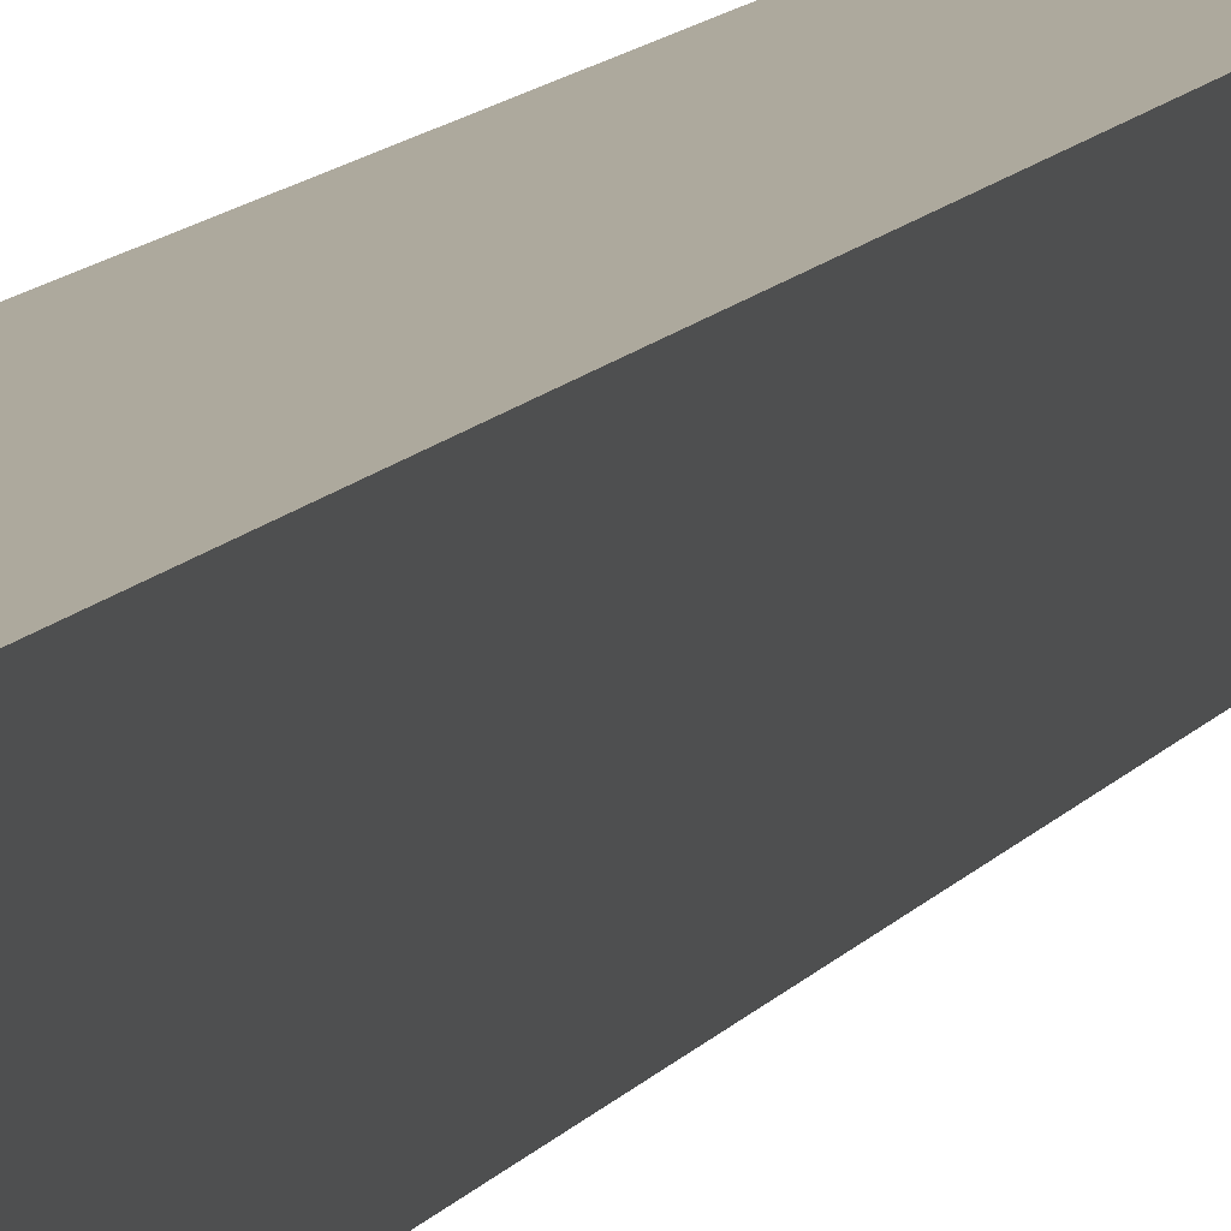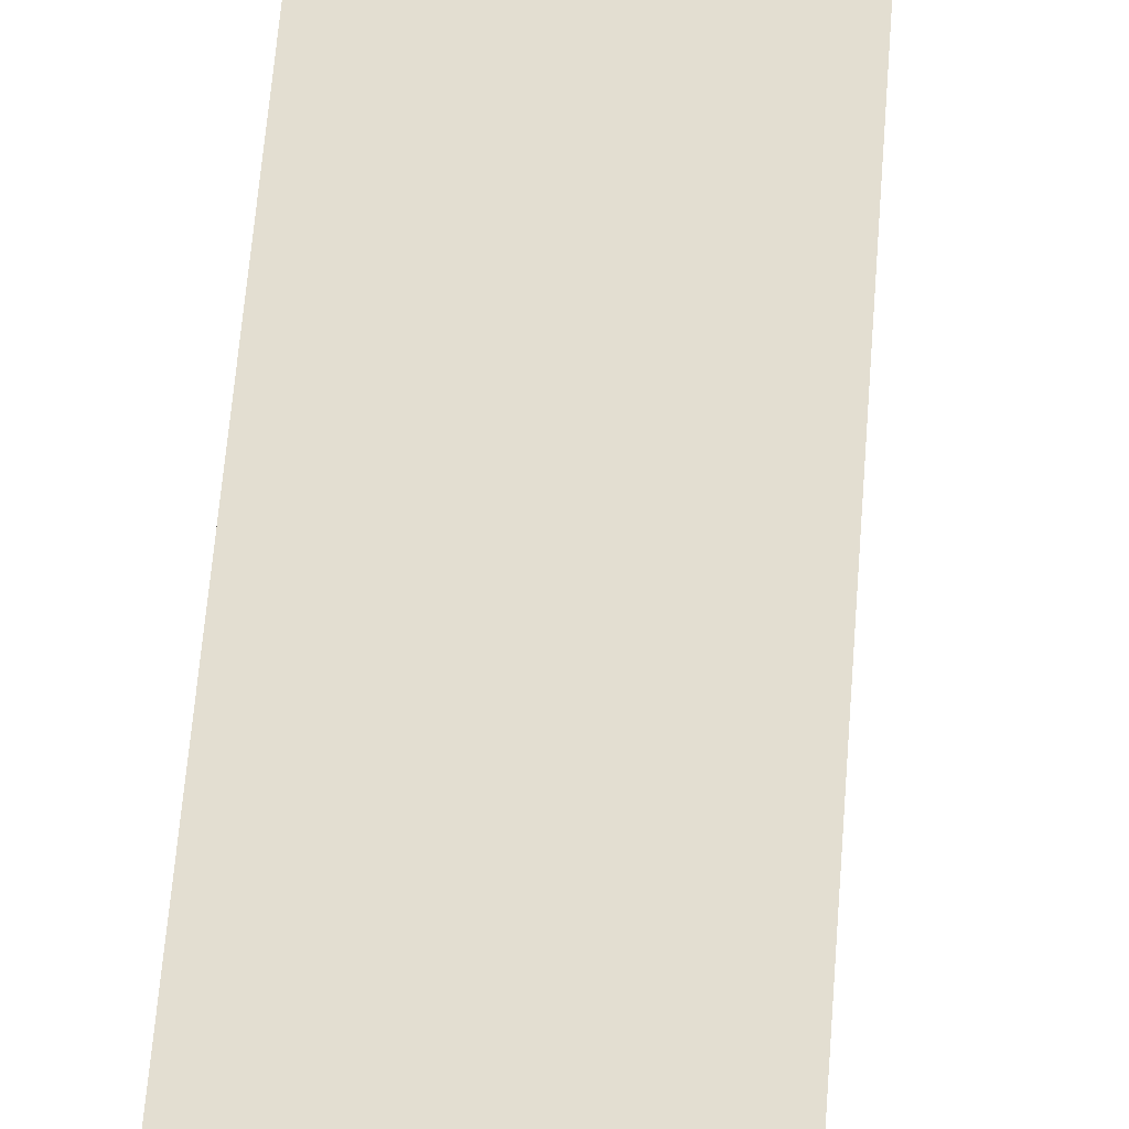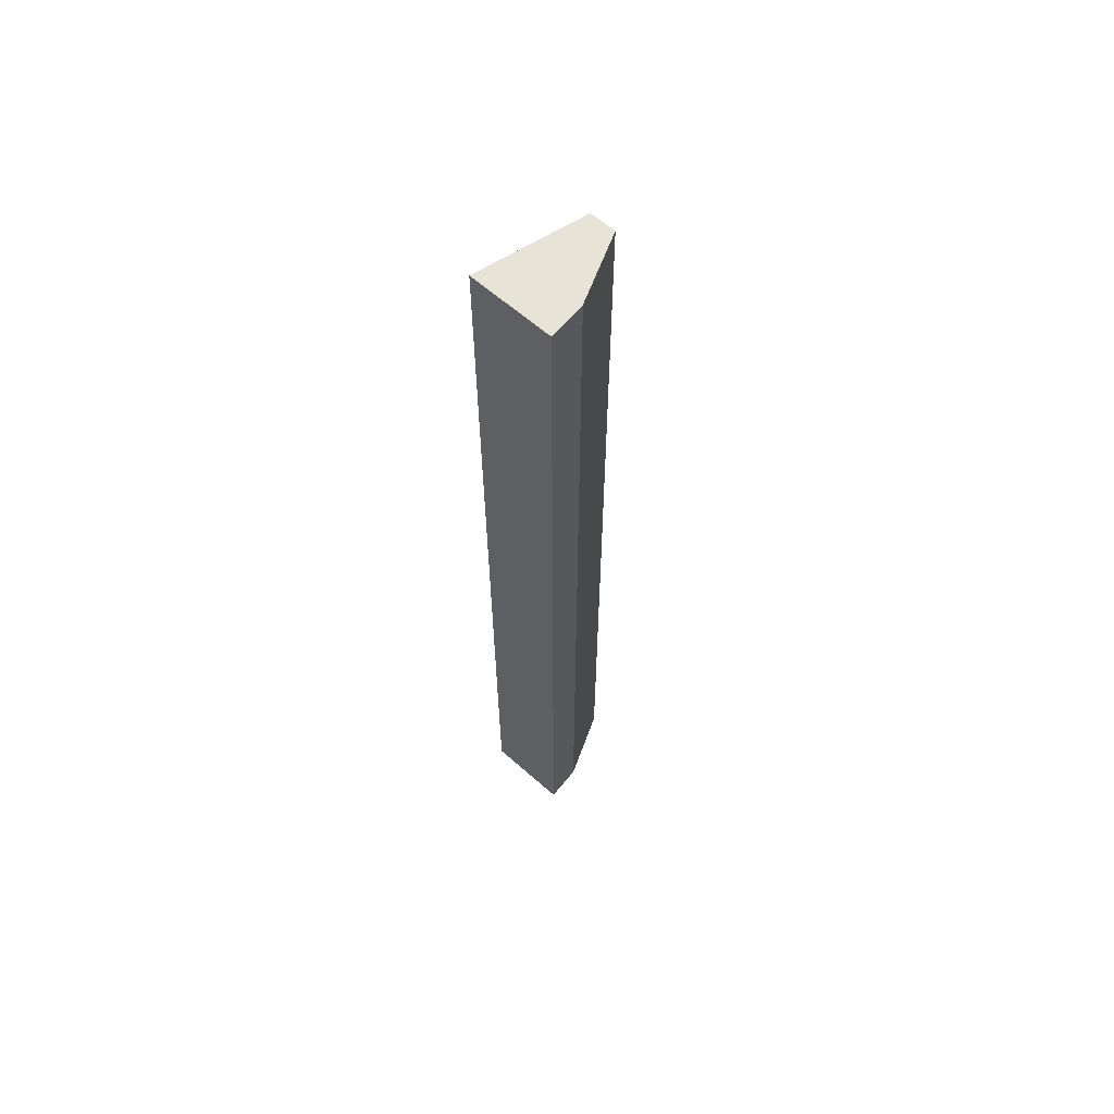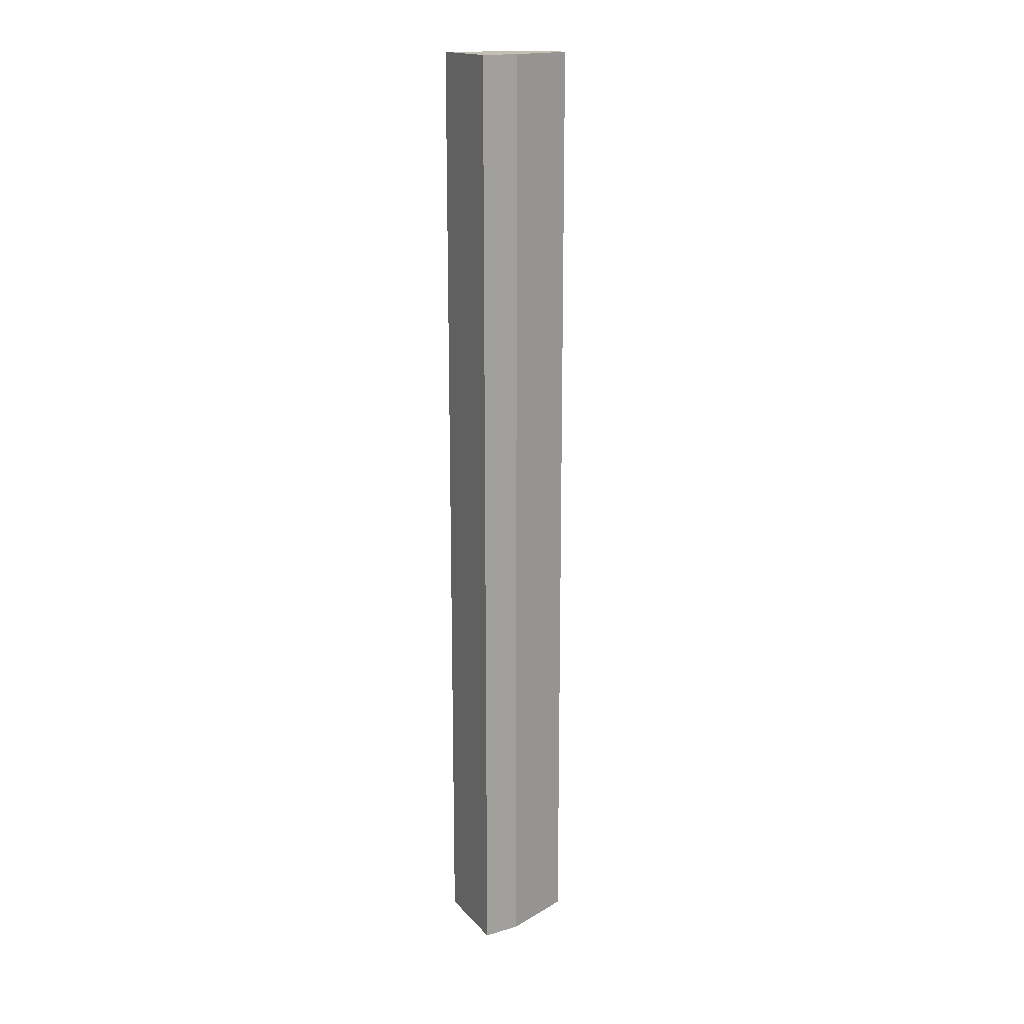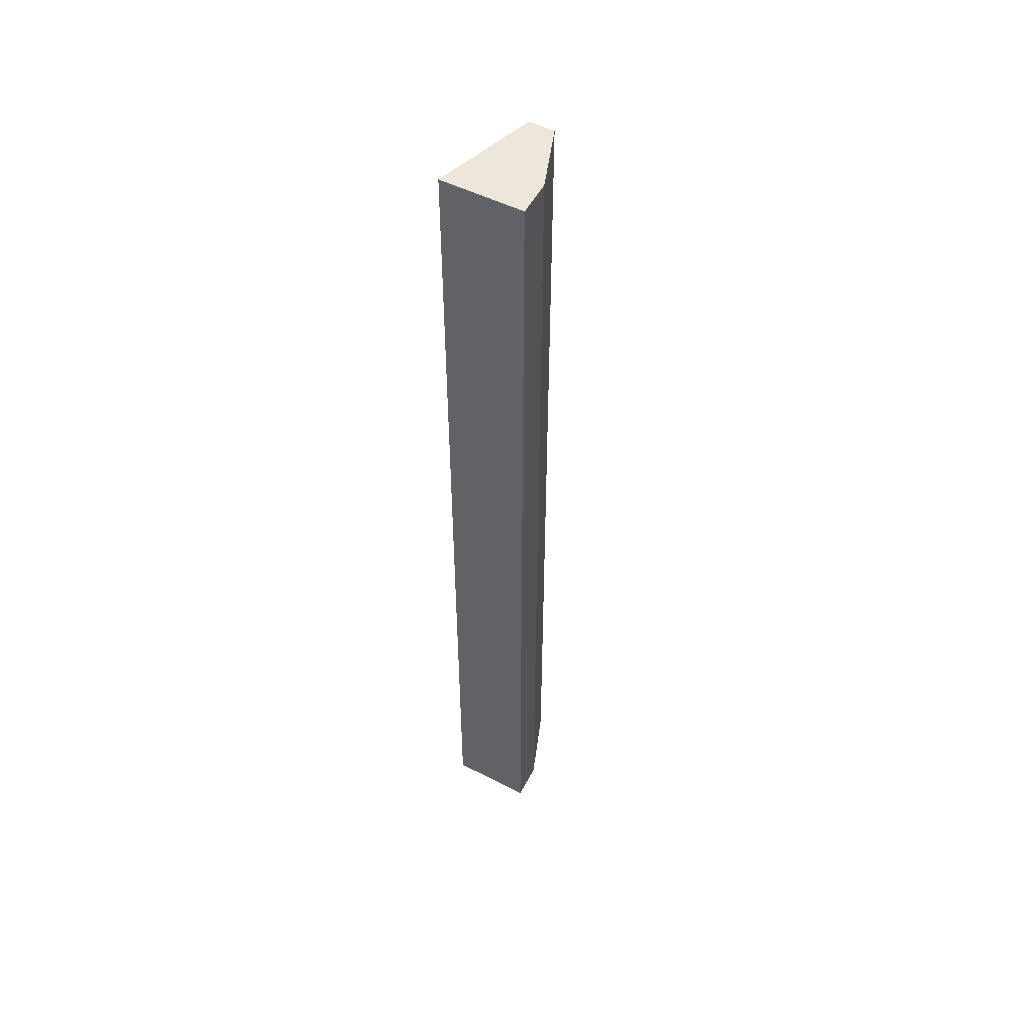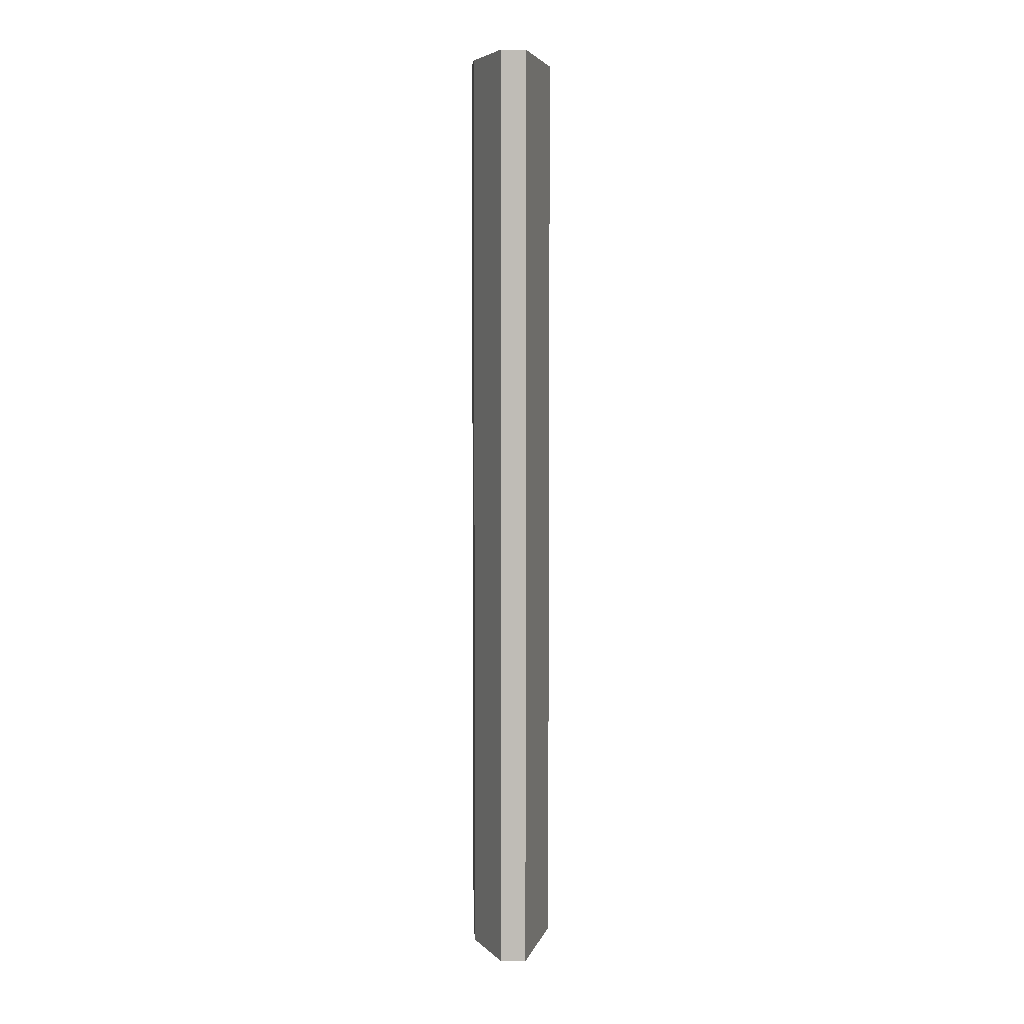
<metadata>
{"format":"obj","ext":"obj","renderer":"f3d","projection":"perspective","resolution":1024,"background":"white","views":[{"elev":8.8,"azim":16.2,"up":"+Y"},{"elev":36.2,"azim":3.0,"up":"+Y"},{"elev":62.0,"azim":-138.1,"up":"+Z"},{"elev":17.1,"azim":-117.3,"up":"+Z"},{"elev":50.6,"azim":-150.6,"up":"+Z"},{"elev":5.4,"azim":-1.4,"up":"+Z"}]}
</metadata>
<code>
v 0 -0.09418 -0.01357
v -0.007427 -0.1213 -0.01357
v -0.007427 -0.1213 -0.2578
v -0.02154 -0.09418 -0.2578
v -0.02154 -0.09418 -0.01357
v 0 -0.09418 -0.2578
v -0.01408 -0.1213 -0.01357
v -0.02106 -0.1038 -0.2578
v -0.02106 -0.1038 -0.01357
v -0.01408 -0.1213 -0.2578
f 1 2 3
f 5 2 1
f 6 1 3
f 6 5 1
f 6 4 5
f 7 3 2
f 7 2 5
f 8 5 4
f 8 6 3
f 8 4 6
f 9 8 7
f 9 7 5
f 9 5 8
f 10 8 3
f 10 3 7
f 10 7 8

</code>
